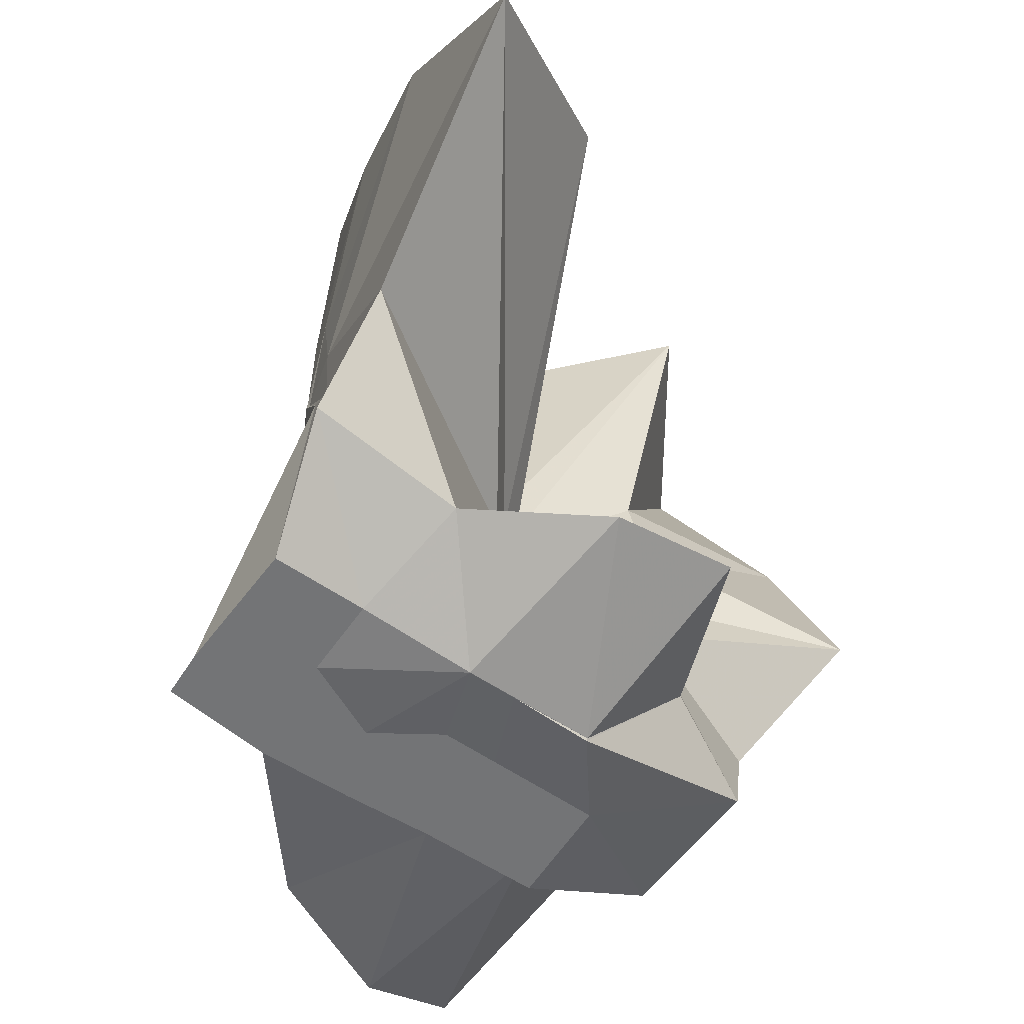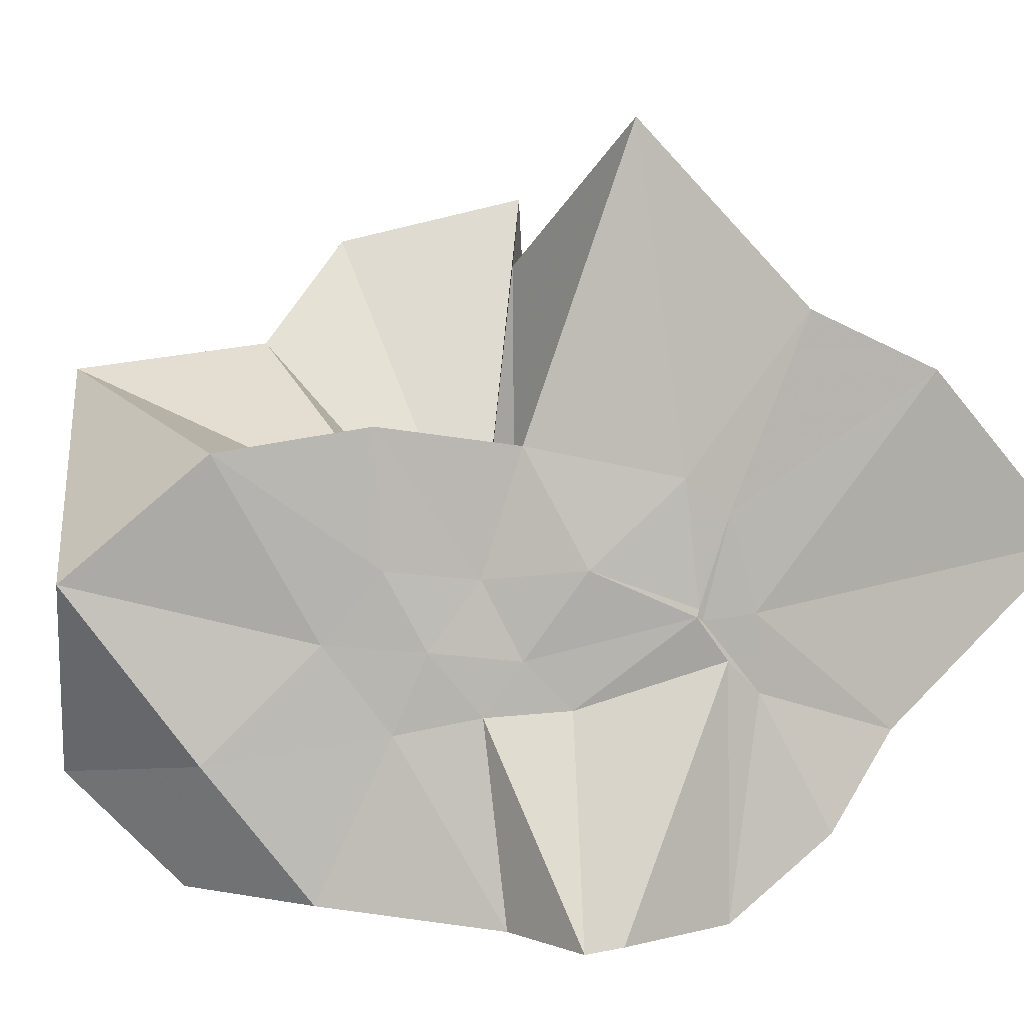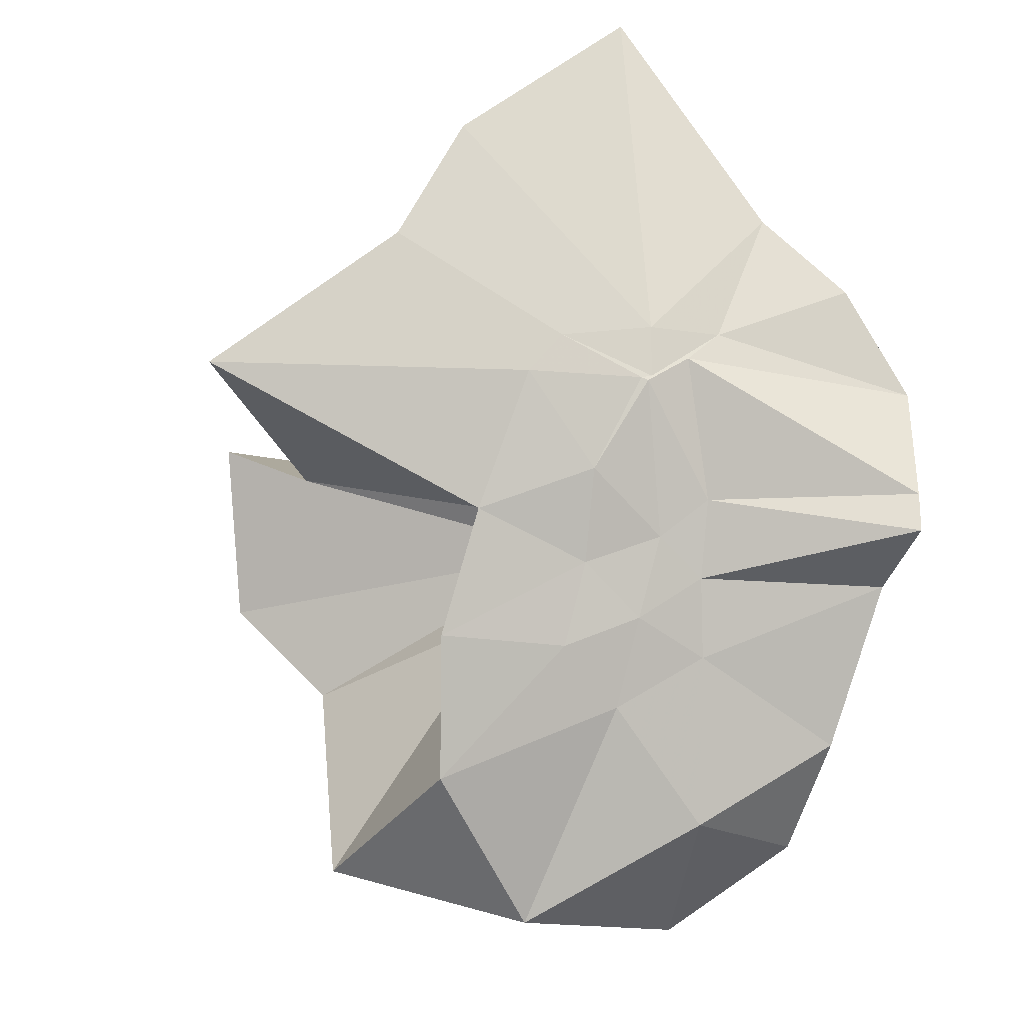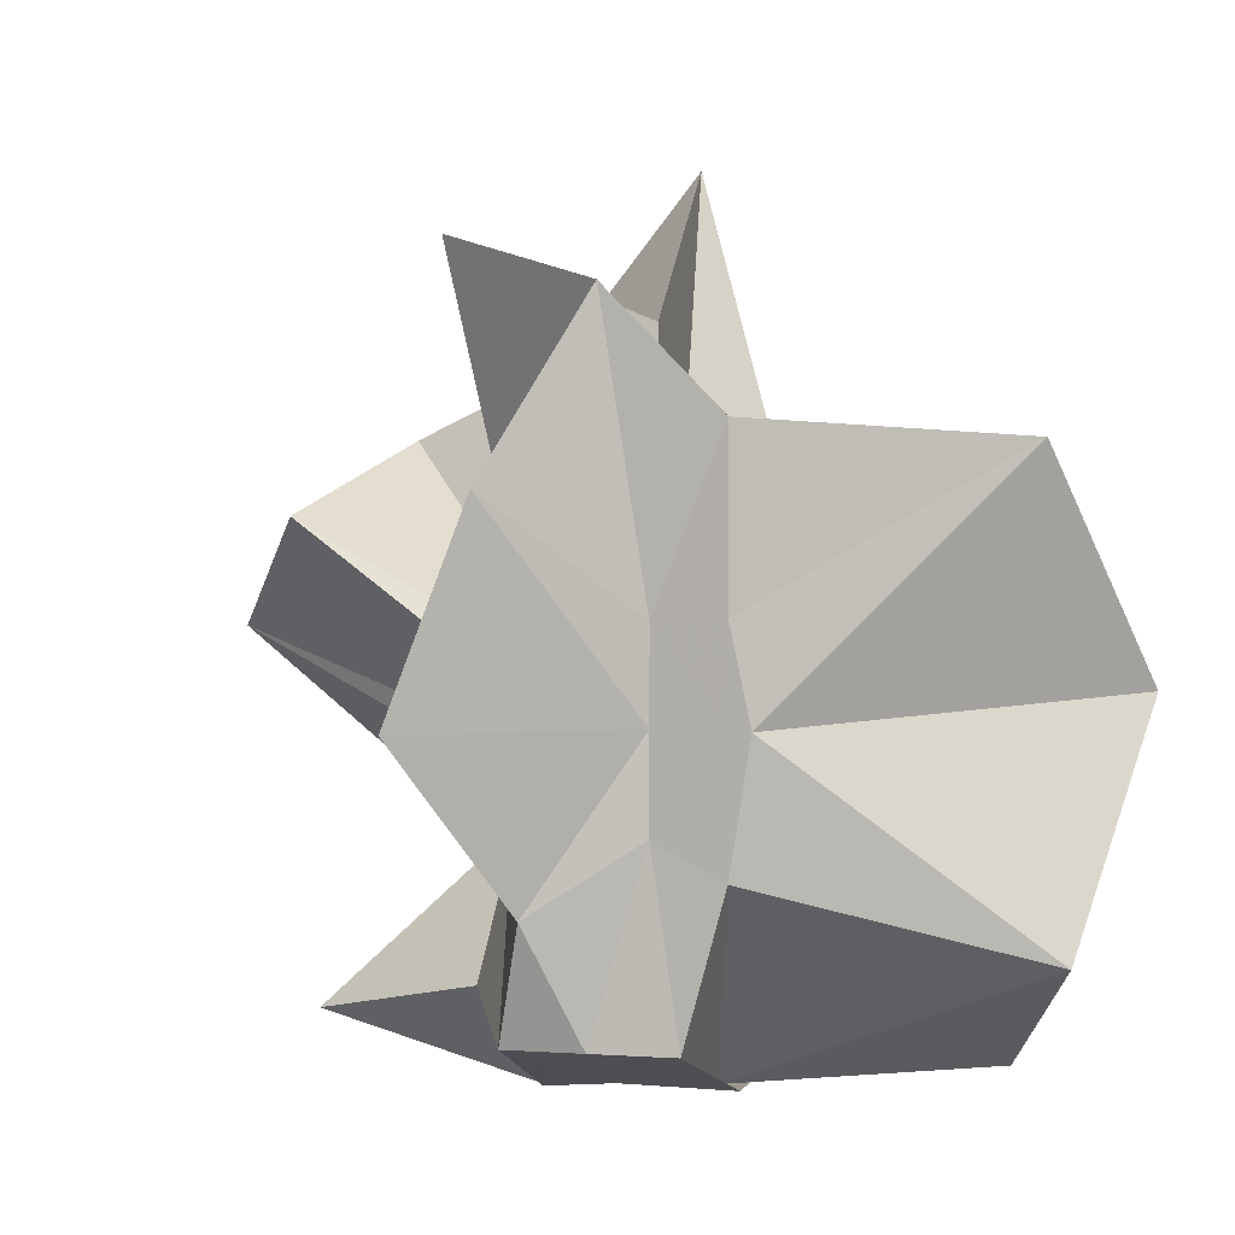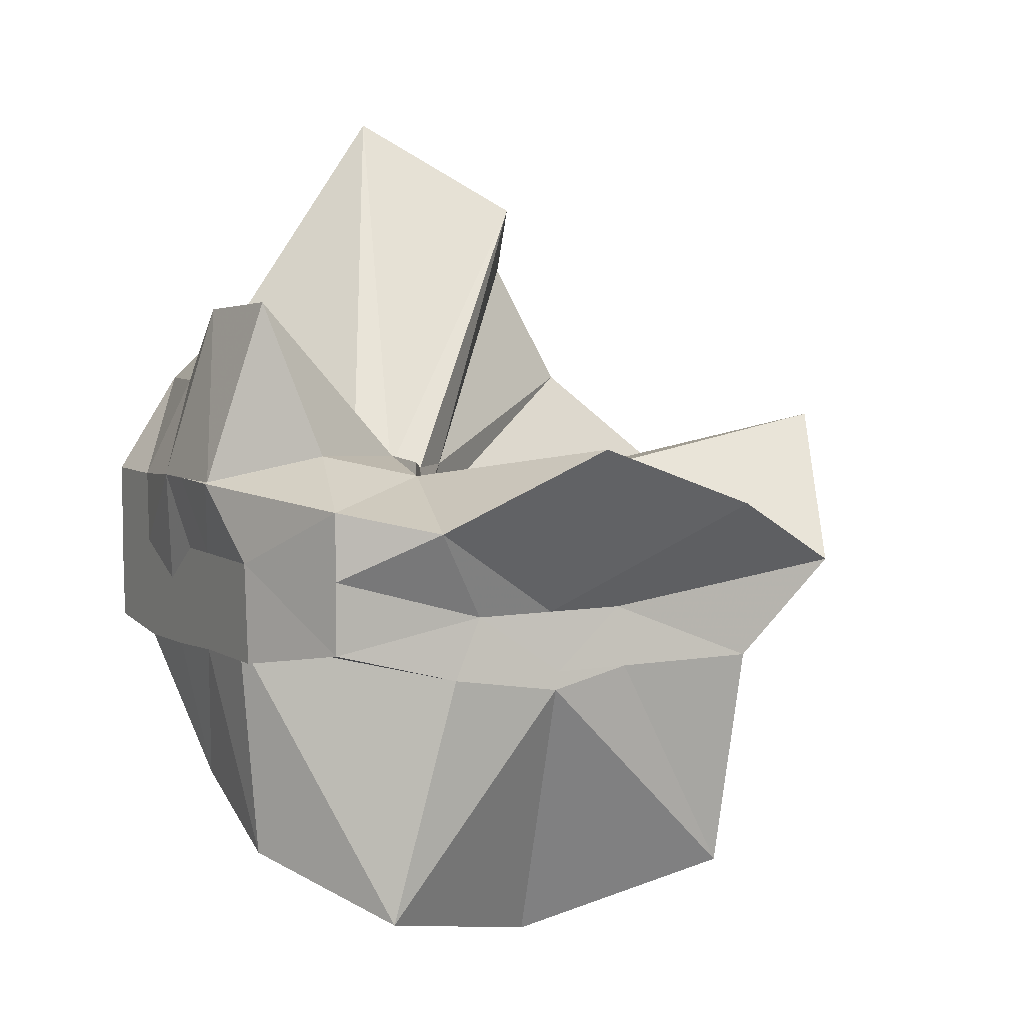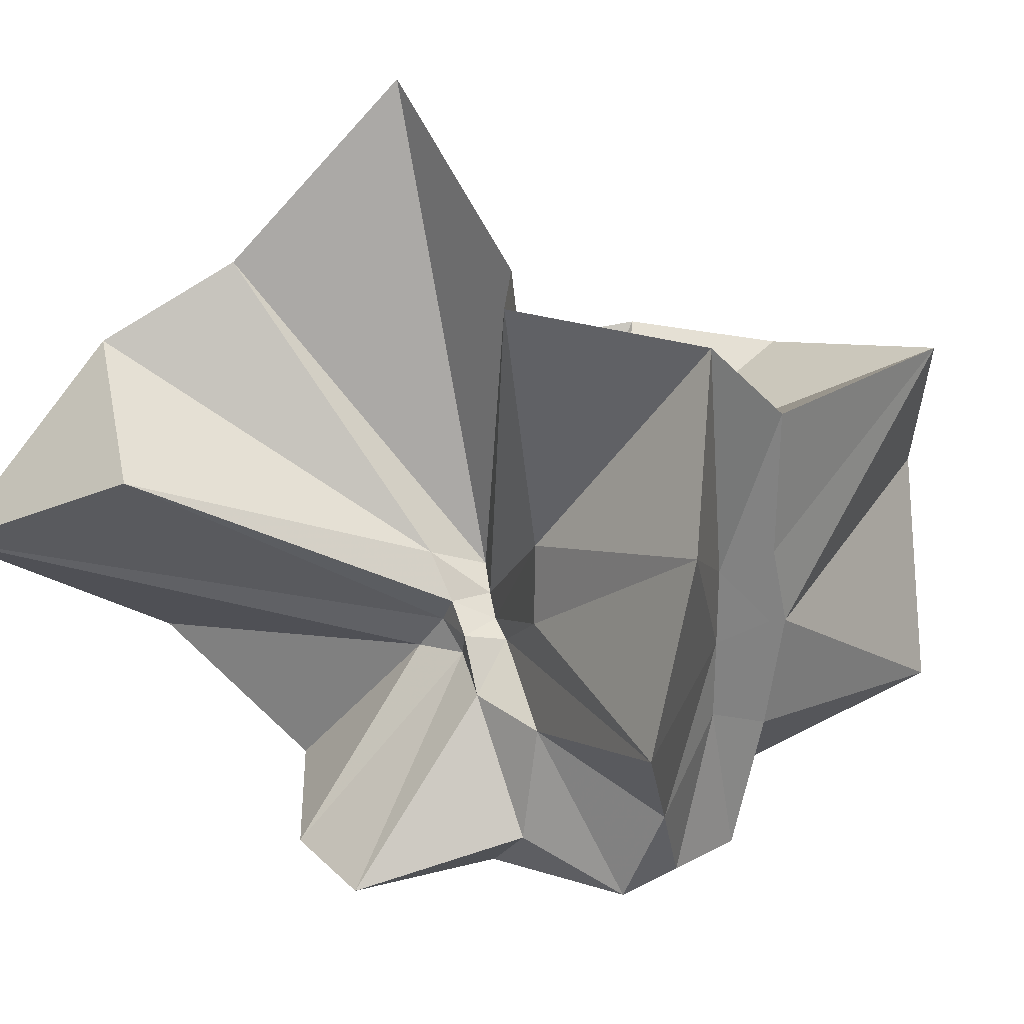
<metadata>
{"format":"obj","ext":"obj","renderer":"f3d","projection":"perspective","resolution":1024,"background":"white","views":[{"elev":-56.1,"azim":144.0,"up":"+Z"},{"elev":6.9,"azim":52.7,"up":"+Z"},{"elev":-33.0,"azim":73.6,"up":"+Y"},{"elev":2.9,"azim":-76.0,"up":"+Z"},{"elev":6.1,"azim":-118.2,"up":"+Y"},{"elev":30.5,"azim":-127.4,"up":"+Z"}]}
</metadata>
<code>
v -0.6089 -0.08313 0.258
v -0.5906 -0.08236 -0.3568
v -0.3882 -0.03222 -0.05676
v -0.3804 -0.0003529 0.0341
v -0.3272 0.2161 0.1603
v -0.4825 0.2884 0.09153
v -0.6129 -0.004131 -0.0892
v -0.6432 -0.0365 -0.107
v -0.762 0.006269 -0.03598
v -0.9593 -0.02396 0.1221
v -0.8661 -0.1373 0.02057
v -0.8745 -0.2 0.02423
v -0.8434 -0.4342 0.1601
v -0.6377 -0.4096 0.09223
v -0.546 -0.2815 -0.01754
v -0.4998 -0.2031 -0.027
v -0.4376 -0.1246 -0.01812
v -0.3882 -0.02781 -0.06858
v -0.3726 0.02495 -0.06403
v -0.3079 0.3959 -0.01768
v -0.5968 -0.004054 -0.1183
v -0.6461 0.005151 -0.1106
v -0.6659 -0.03302 -0.1194
v -0.9802 0.04088 -0.06018
v -0.8665 -0.1373 -0.06105
v -0.8745 -0.2 -0.05587
v -0.8767 -0.2187 -0.06085
v -0.7511 -0.5097 -0.03367
v -0.5841 -0.3255 -0.08721
v -0.5239 -0.2469 -0.09422
v -0.4769 -0.1712 -0.1041
v -0.3882 -0.03438 -0.06431
v -0.3726 0.03077 -0.1412
v -0.3377 0.1725 -0.188
v -0.5767 0.01201 -0.1545
v -0.6185 -0.01253 -0.1522
v -0.6832 0.01725 -0.1577
v -0.7617 0.001412 -0.1652
v -0.9052 -0.04421 -0.206
v -0.8666 -0.1373 -0.1451
v -0.8745 -0.2 -0.1765
v -0.8481 -0.455 -0.2352
v -0.6487 -0.4186 -0.201
v -0.5457 -0.2716 -0.1732
v -0.498 -0.2021 -0.157
v -0.4539 -0.1299 -0.1519
v -0.3804 -0.002175 -0.108
v -0.3333 0.0902 -0.2784
v -0.4755 0.09406 -0.3118
v -0.5877 0.1759 -0.3254
v -0.7022 0.1851 -0.3147
v -0.7725 0.02745 -0.2785
v -0.8745 -0.01999 -0.3098
v -0.8745 -0.08956 -0.3098
v -0.8745 -0.1637 -0.3098
v -0.7326 -0.1632 -0.3569
v -0.7199 -0.3952 -0.3333
v -0.5864 -0.3334 -0.3344
v -0.4705 -0.1948 -0.3569
v -0.3681 -0.1843 -0.3569
v -0.3647 -0.1403 -0.3569
v -0.3647 -0.01177 -0.3569
v -0.3957 -0.04314 0.06629
v -0.3609 0.0802 0.2209
v -0.5774 -0.003876 -0.04765
v -0.6217 -0.04588 -0.09042
v -0.7508 -0.003251 0.04356
v -0.8819 -0.1001 0.2784
v -0.8745 -0.2 0.1754
v -0.6502 -0.1925 0.01839
v -0.5486 -0.2892 0.1169
v -0.4772 -0.1716 0.09756
v -0.4271 -0.07971 0.3986
v -0.5951 -0.0601 -0.07332
v -0.7771 0.05357 0.3222
v -0.6406 -0.1017 -0.05527
v -0.6003 -0.08539 -0.1443
v -0.454 -0.01177 -0.3569
v -0.5608 -0.003918 -0.3726
v -0.6863 -0.00248 -0.3726
v -0.6863 -0.003918 -0.3748
v -0.749 -0.08236 -0.3569
v -0.7566 -0.1851 -0.3569
v -0.642 -0.1868 -0.3569
v -0.5594 -0.192 -0.3569
v -0.4677 -0.1922 -0.3569
v -0.4569 -0.08766 -0.3569
v -0.5612 -0.003919 -0.3726
v -0.6078 -0.003917 -0.3725
v -0.6433 -0.08236 -0.3569
v -0.6207 -0.1849 -0.3569
v -0.5322 -0.1223 -0.3569
f 3 18 4
f 4 18 19
f 4 19 5
f 5 19 20
f 5 20 6
f 6 20 21
f 6 21 7
f 7 21 22
f 7 22 8
f 8 22 23
f 8 23 9
f 9 23 24
f 9 24 10
f 10 24 25
f 10 25 11
f 11 25 26
f 11 26 12
f 12 26 27
f 12 27 13
f 13 27 28
f 13 28 14
f 14 28 29
f 14 29 15
f 15 29 30
f 15 30 16
f 16 30 31
f 16 31 17
f 17 31 32
f 17 32 3
f 3 32 18
f 18 33 19
f 19 33 34
f 19 34 20
f 20 34 35
f 20 35 21
f 21 35 36
f 21 36 22
f 22 36 37
f 22 37 23
f 23 37 38
f 23 38 24
f 24 38 39
f 24 39 25
f 25 39 40
f 25 40 26
f 26 40 41
f 26 41 27
f 27 41 42
f 27 42 28
f 28 42 43
f 28 43 29
f 29 43 44
f 29 44 30
f 30 44 45
f 30 45 31
f 31 45 46
f 31 46 32
f 32 46 47
f 32 47 18
f 18 47 33
f 33 48 34
f 34 48 49
f 34 49 35
f 35 49 50
f 35 50 36
f 36 50 51
f 36 51 37
f 37 51 52
f 37 52 38
f 38 52 53
f 38 53 39
f 39 53 54
f 39 54 40
f 40 54 55
f 40 55 41
f 41 55 56
f 41 56 42
f 42 56 57
f 42 57 43
f 43 57 58
f 43 58 44
f 44 58 59
f 44 59 45
f 45 59 60
f 45 60 46
f 46 60 61
f 46 61 47
f 47 61 62
f 47 62 33
f 33 62 48
f 63 64 73
f 64 74 73
f 64 65 74
f 65 66 74
f 66 75 74
f 66 67 75
f 67 68 75
f 68 76 75
f 68 69 76
f 69 70 76
f 70 77 76
f 70 71 77
f 71 72 77
f 72 73 77
f 72 63 73
f 78 88 79
f 79 88 89
f 79 89 80
f 80 89 81
f 81 89 90
f 81 90 82
f 82 90 83
f 83 90 91
f 83 91 84
f 84 91 85
f 85 91 92
f 85 92 86
f 86 92 87
f 87 92 88
f 87 88 78
f 3 4 63
f 63 4 64
f 4 5 64
f 64 5 65
f 5 6 65
f 6 7 65
f 65 7 66
f 7 8 66
f 66 8 67
f 8 9 67
f 9 10 67
f 67 10 68
f 10 11 68
f 68 11 69
f 11 12 69
f 12 13 69
f 69 13 70
f 13 14 70
f 70 14 71
f 14 15 71
f 15 16 71
f 71 16 72
f 16 17 72
f 72 17 63
f 17 3 63
f 48 78 49
f 49 78 79
f 49 79 50
f 50 79 80
f 50 80 51
f 51 80 52
f 52 80 81
f 52 81 53
f 53 81 82
f 53 82 54
f 54 82 55
f 55 82 83
f 55 83 56
f 56 83 84
f 56 84 57
f 57 84 58
f 58 84 85
f 58 85 59
f 59 85 86
f 59 86 60
f 60 86 61
f 61 86 87
f 61 87 62
f 62 87 78
f 62 78 48
f 73 74 1
f 74 75 1
f 75 76 1
f 76 77 1
f 77 73 1
f 89 88 2
f 90 89 2
f 91 90 2
f 92 91 2
f 88 92 2

</code>
